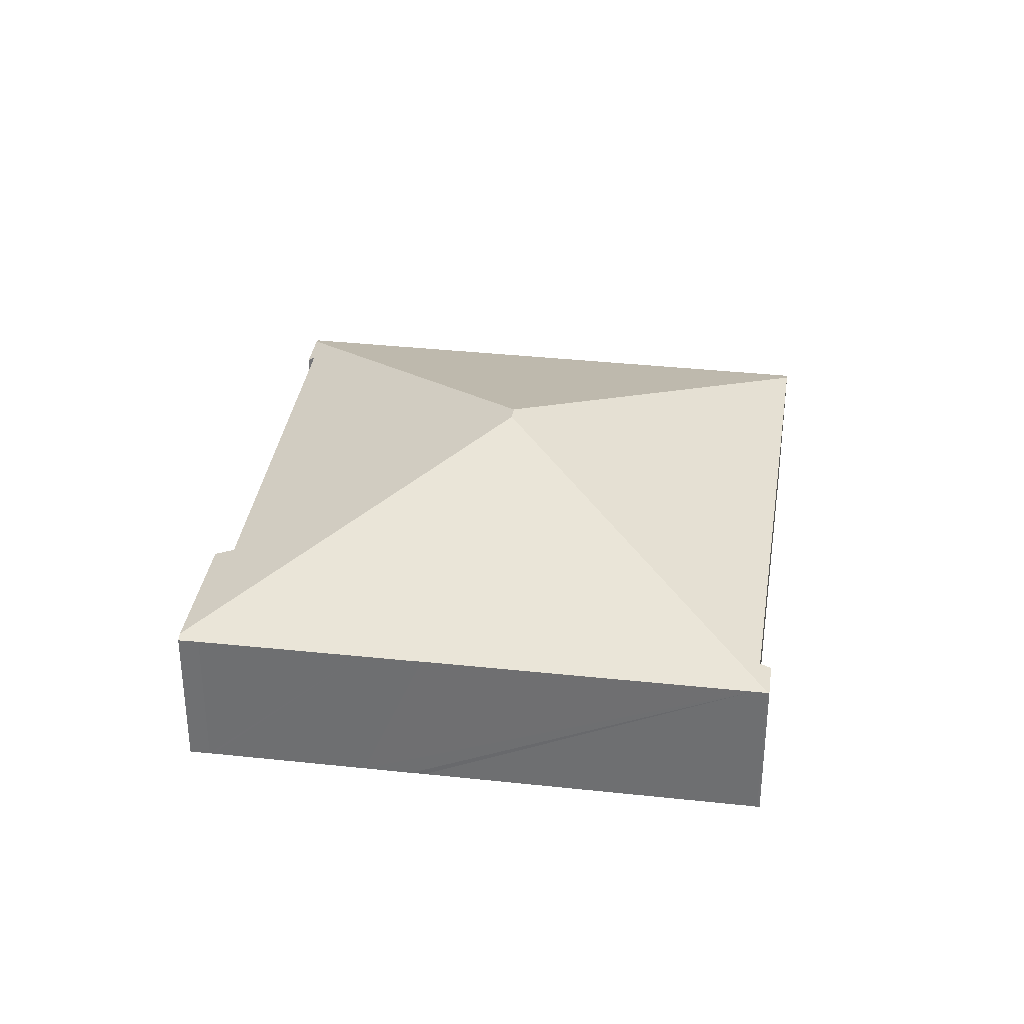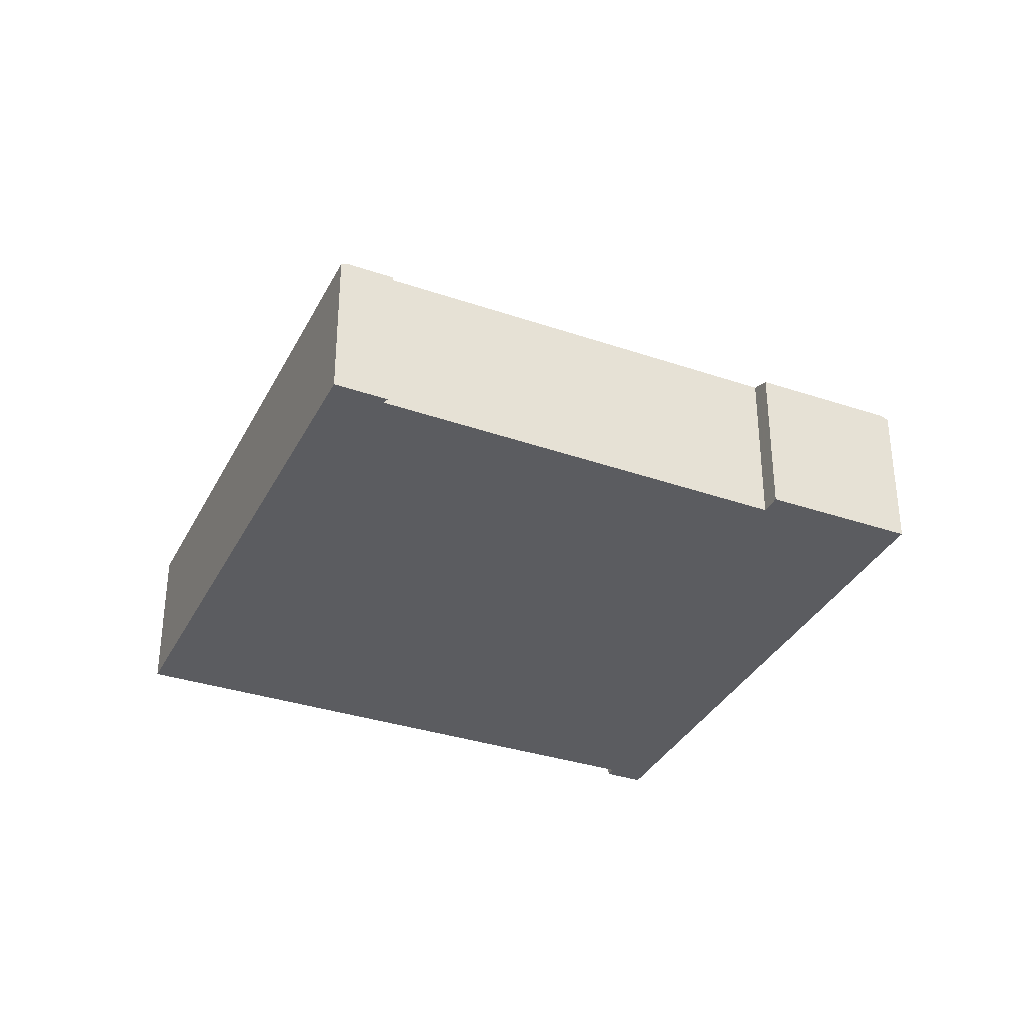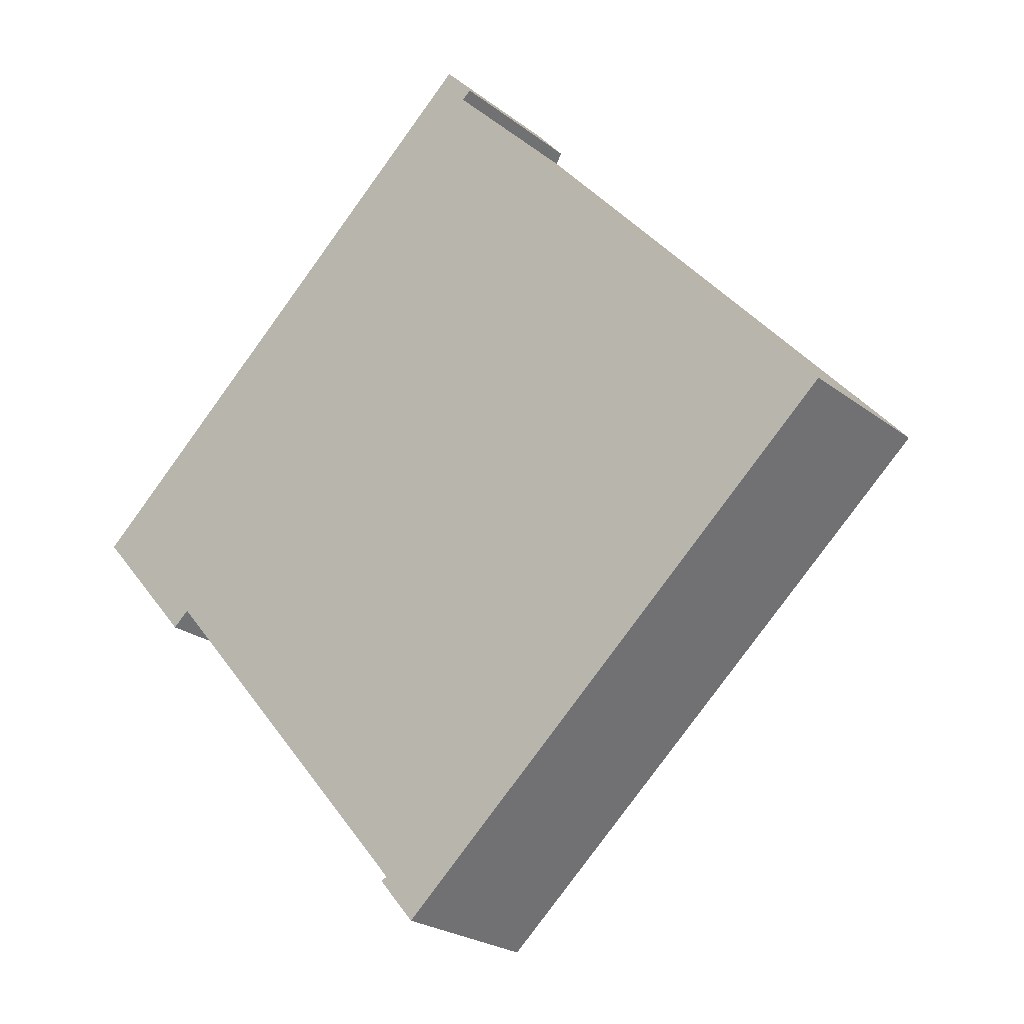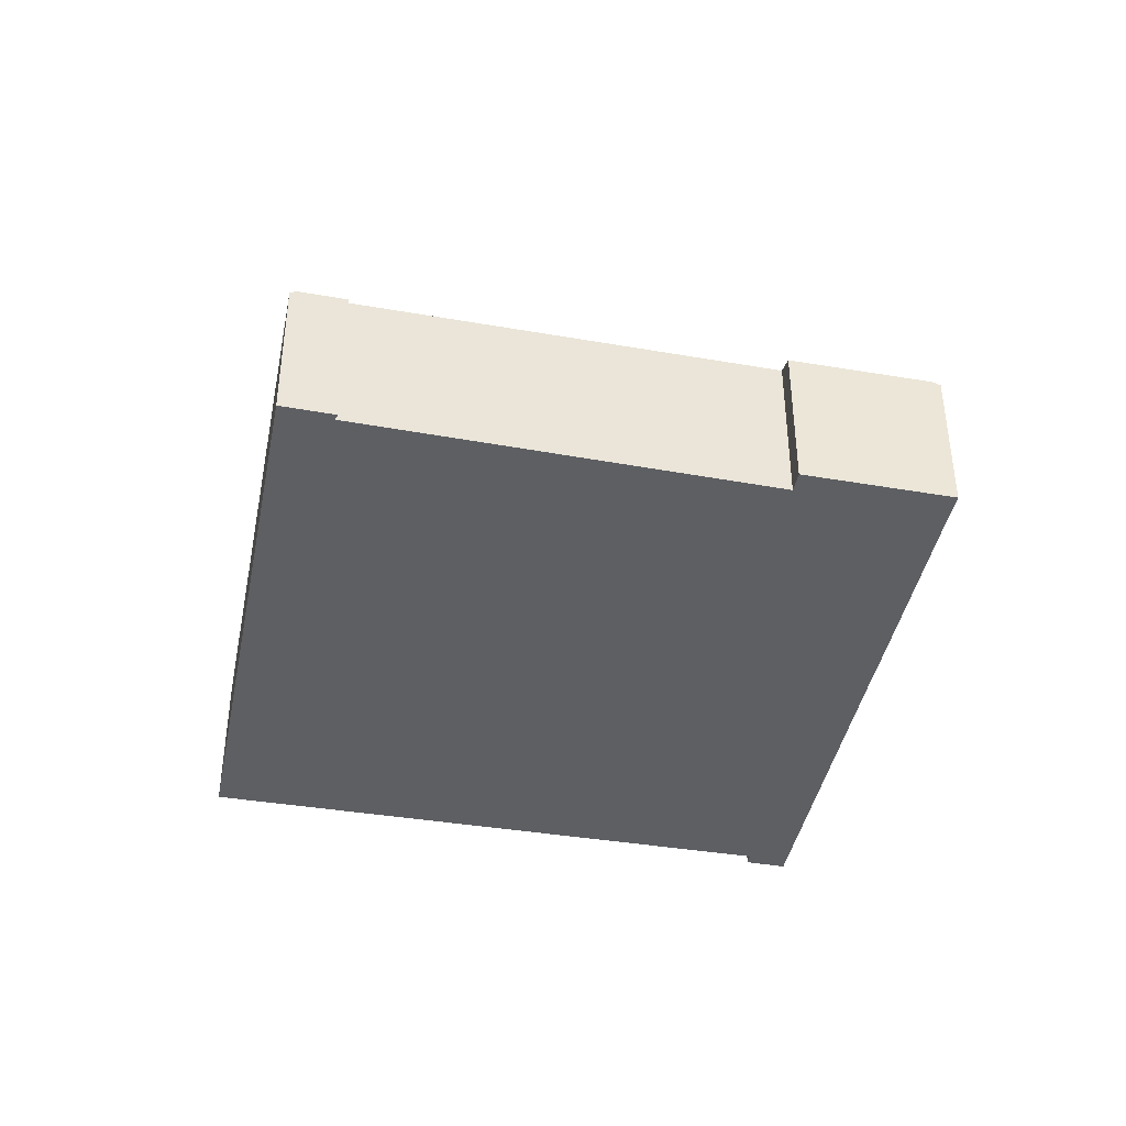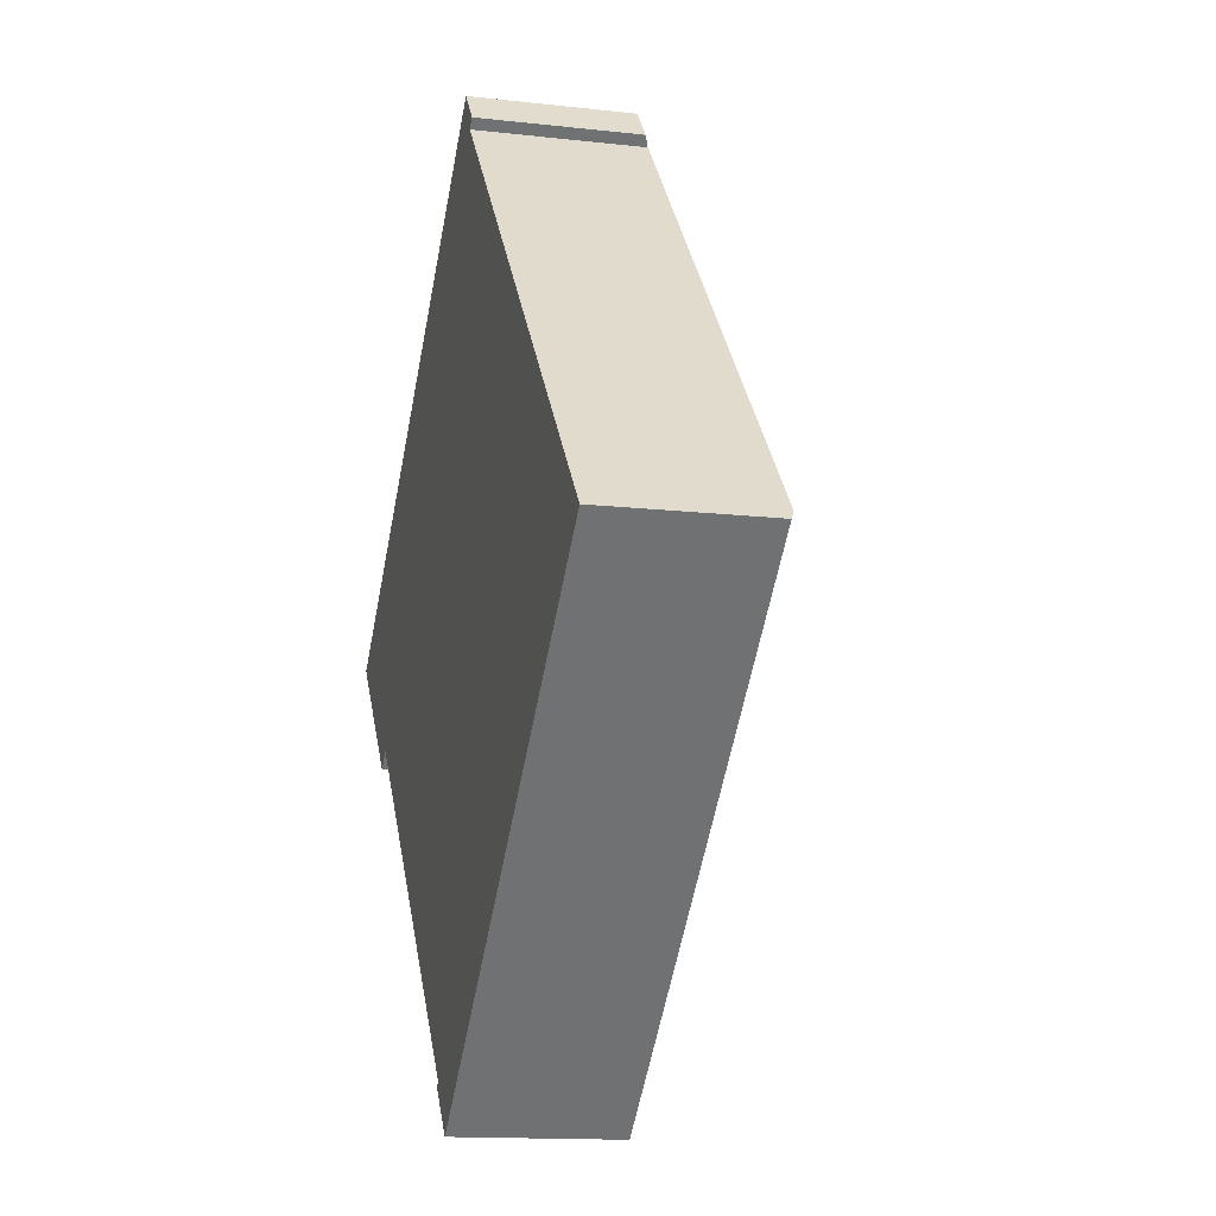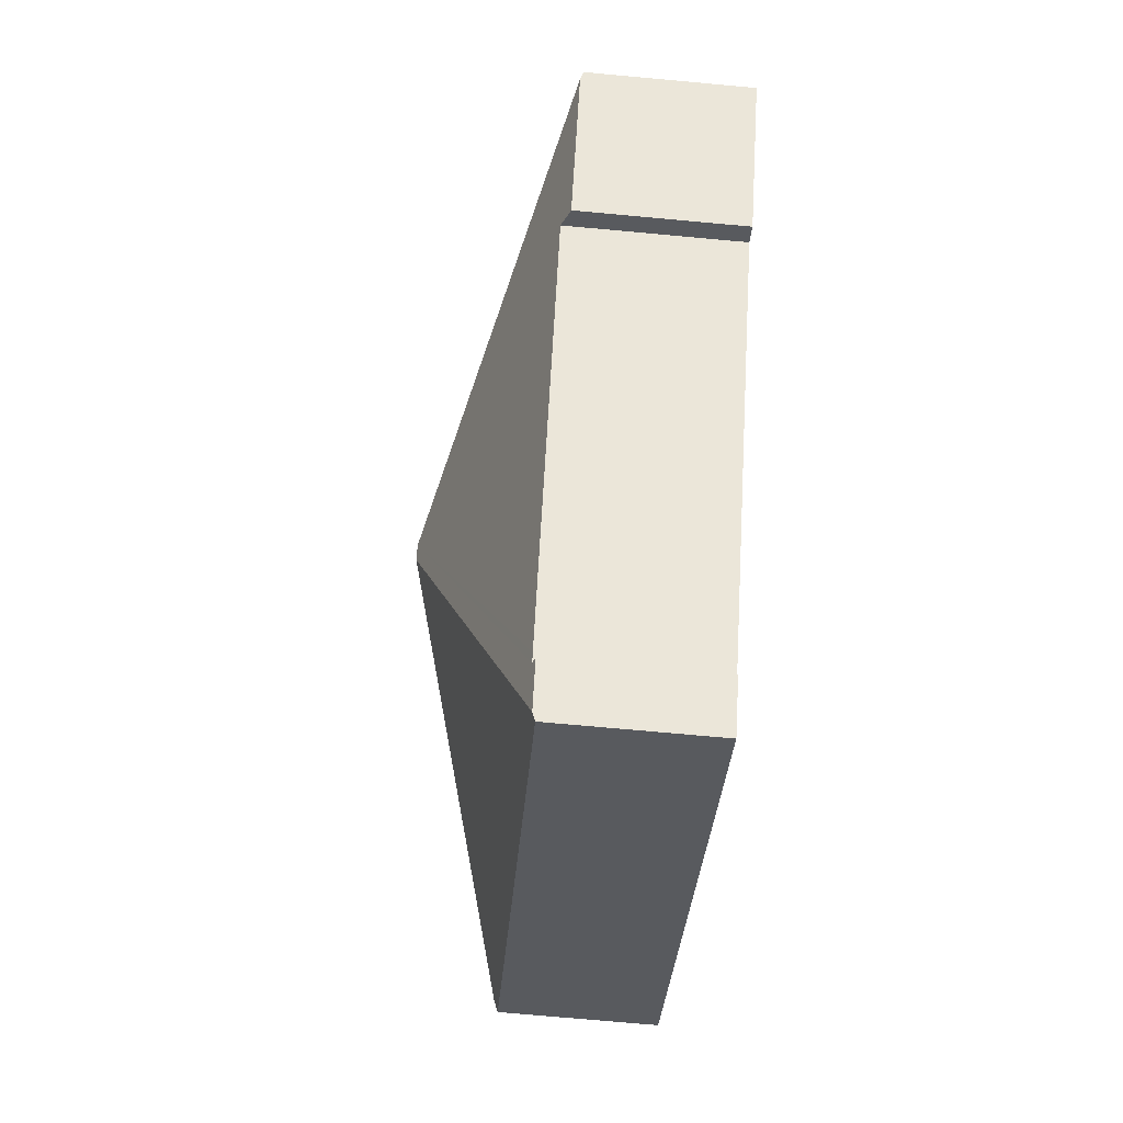
<metadata>
{"format":"obj","ext":"obj","renderer":"f3d","projection":"perspective","resolution":1024,"background":"white","views":[{"elev":34.2,"azim":-33.2,"up":"+Y"},{"elev":-34.7,"azim":-155.8,"up":"+Y"},{"elev":-23.7,"azim":38.4,"up":"+Z"},{"elev":-42.0,"azim":-142.9,"up":"+Y"},{"elev":-13.9,"azim":75.7,"up":"+Z"},{"elev":-72.5,"azim":-95.2,"up":"+Z"}]}
</metadata>
<code>
v  0.163 4.813 -0.187
v  3.665 5.031 -3.17
v  3.162 4.79 -3.617
v  13.53 8.192 -0.921
v  3.356 4.883 -3.445
v  12.16 4.918 -13.1
v  12.36 4.915 -13.33
v  13.14 4.831 -14.55
v  13.87 8.192 -1.289
v  12.17 4.844 -13.41
v  0 4.724 2.893e-16
v  0.505 4.729 0.432
v  0.595 4.729 0.512
v  1.237 4.731 1.08
v  4.485 4.738 3.953
v  5.236 4.74 4.618
v  5.665 4.741 4.998
v  6.011 4.744 5.295
v  13.93 4.758 12.31
v  14.25 4.759 12.6
v  14.28 4.759 12.62
v  14.31 4.743 12.65
v  15.16 4.749 11.68
v  14.9 4.876 11.44
v  15.11 4.774 11.63
v  17.34 4.875 8.731
v  25.99 4.871 -0.88
v  27.01 4.871 -2.011
v  13.3 4.743 -14.73
v  27.25 4.743 -2.275
v  15.16 -7.151e-16 11.68
v  14.31 -7.746e-16 12.65
v  14.9 -7.006e-16 11.44
v  17.34 -5.346e-16 8.731
v  25.99 5.388e-17 -0.88
v  27.01 1.231e-16 -2.011
v  27.25 1.393e-16 -2.275
v  15.11 -7.123e-16 11.63
v  13.3 9.022e-16 -14.73
v  3.665 1.941e-16 -3.17
v  3.162 2.215e-16 -3.617
v  3.356 2.109e-16 -3.445
v  12.17 8.214e-16 -13.41
v  13.14 8.907e-16 -14.55
v  12.36 8.16e-16 -13.33
v  12.16 8.022e-16 -13.1
v  0 0 0
v  0.163 1.145e-17 -0.187
v  14.28 -7.73e-16 12.62
v  0.505 -2.645e-17 0.432
v  0.595 -3.135e-17 0.512
v  1.237 -6.613e-17 1.08
v  4.485 -2.421e-16 3.953
v  5.236 -2.828e-16 4.618
v  5.665 -3.06e-16 4.998
v  6.011 -3.242e-16 5.295
v  13.93 -7.538e-16 12.31
v  14.25 4.758 12.6
v  14.25 -7.717e-16 12.6
g defaultobject
f 1 2 3
f 2 1 4
f 3 2 5
f 2 4 6
f 6 4 7
f 7 4 8
f 8 4 9
f 8 10 7
f 1 11 4
f 12 4 11
f 13 4 12
f 14 4 13
f 15 4 14
f 16 4 15
f 17 4 16
f 18 4 17
f 19 4 18
f 20 4 19
f 4 20 21
f 22 23 21
f 24 21 23
f 4 21 24
f 25 24 23
f 26 4 24
f 27 4 26
f 9 4 27
f 28 9 27
f 29 28 30
f 28 29 9
f 9 29 8
f 22 31 23
f 31 22 32
f 33 26 24
f 26 33 34
f 26 34 27
f 27 34 35
f 27 35 28
f 28 35 36
f 28 36 30
f 30 36 37
f 25 33 24
f 33 25 23
f 33 23 31
f 33 31 38
f 37 29 30
f 29 37 39
f 40 5 2
f 5 40 3
f 3 40 41
f 41 40 42
f 29 10 8
f 10 29 43
f 43 29 39
f 43 39 44
f 45 6 7
f 6 45 2
f 2 45 40
f 40 45 46
f 41 1 3
f 1 41 11
f 11 41 47
f 47 41 48
f 10 45 7
f 45 10 43
f 49 22 21
f 22 49 32
f 11 50 12
f 50 11 47
f 50 13 12
f 13 50 14
f 14 50 15
f 15 50 51
f 15 51 52
f 15 52 53
f 15 53 16
f 16 53 17
f 17 53 18
f 18 53 19
f 19 53 54
f 19 54 55
f 19 55 56
f 19 56 57
f 19 57 58
f 58 57 59
f 58 49 21
f 49 58 59
f 44 45 43
f 45 44 33
f 33 44 34
f 34 44 39
f 34 39 36
f 36 39 37
f 34 36 35
f 48 50 47
f 50 48 41
f 50 41 51
f 51 41 52
f 52 41 53
f 53 41 42
f 53 42 40
f 53 40 46
f 53 46 54
f 54 46 55
f 55 46 56
f 56 46 57
f 57 46 59
f 59 46 45
f 59 45 49
f 49 45 32
f 32 45 33
f 32 33 31
f 31 33 38

</code>
